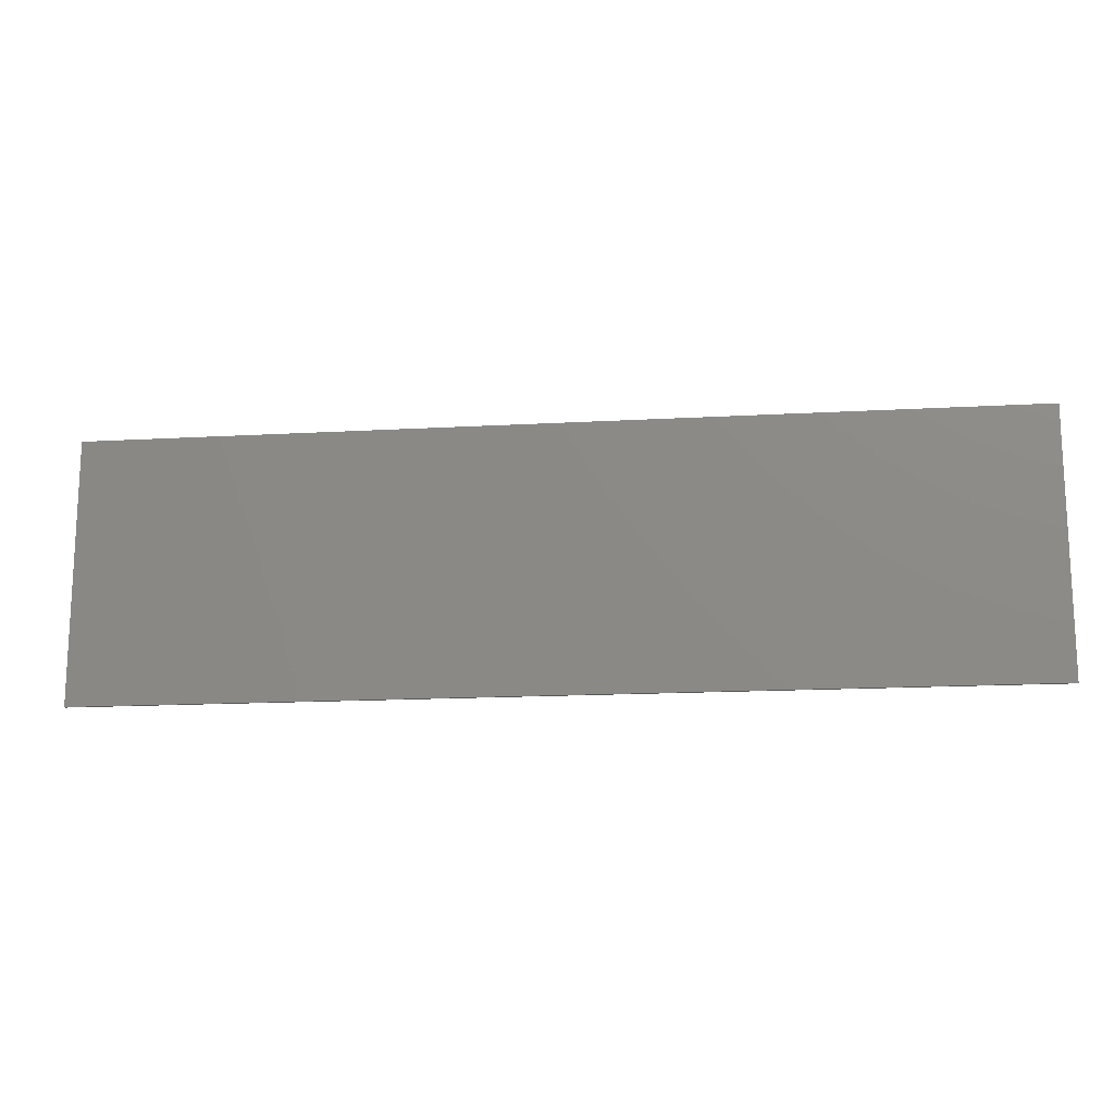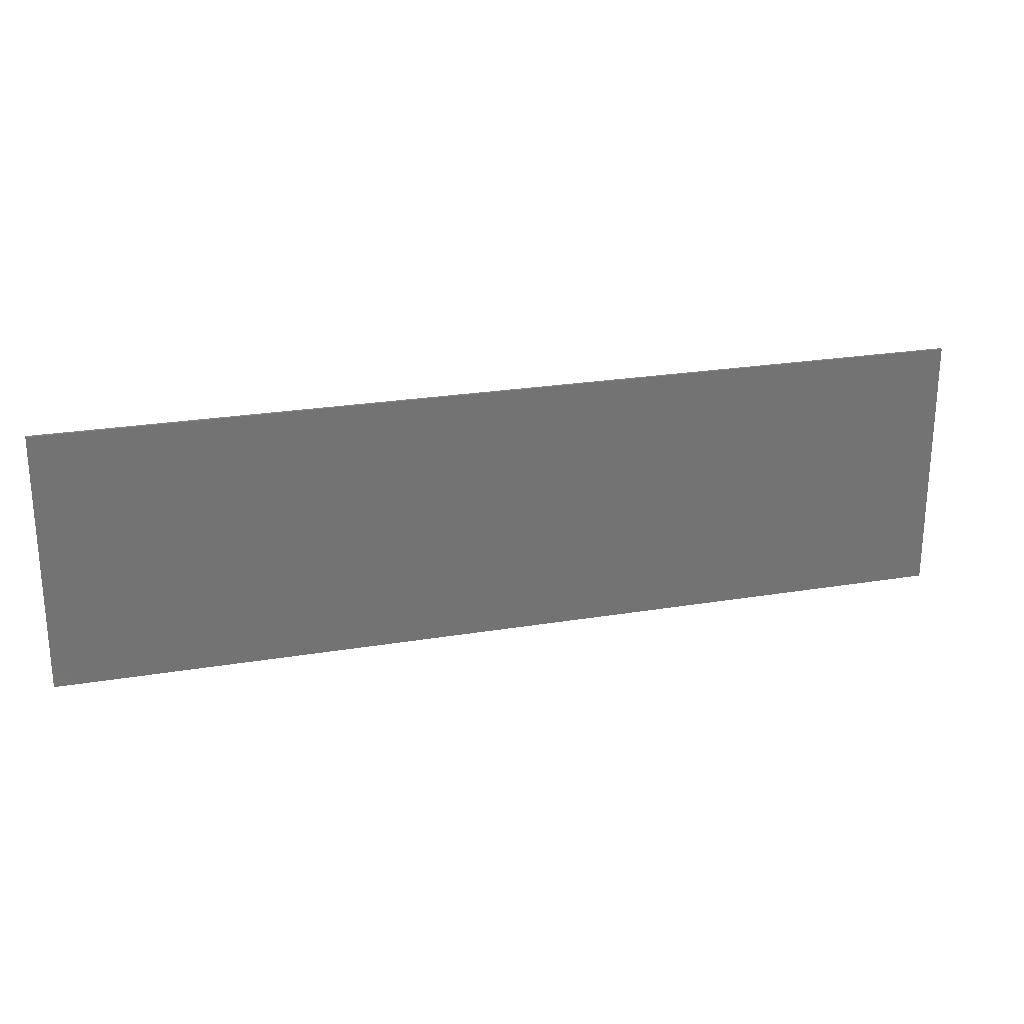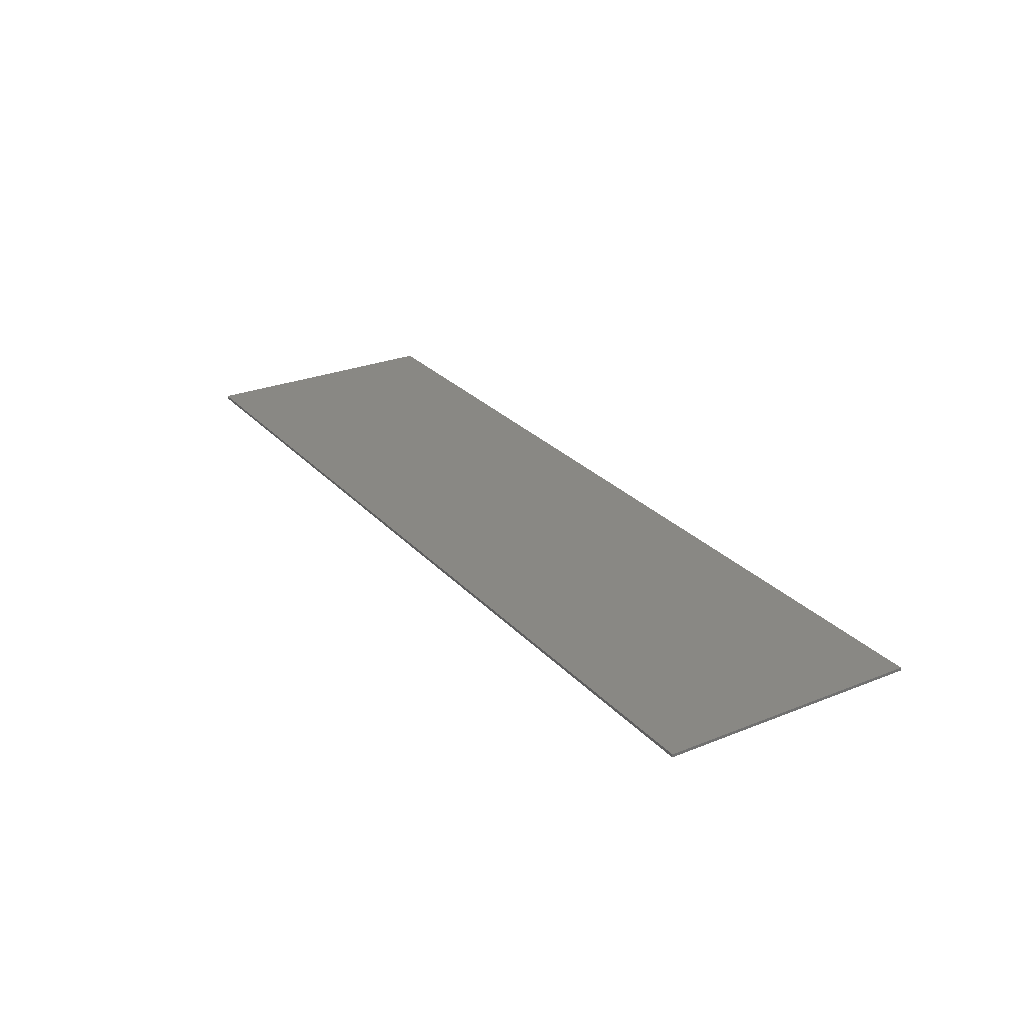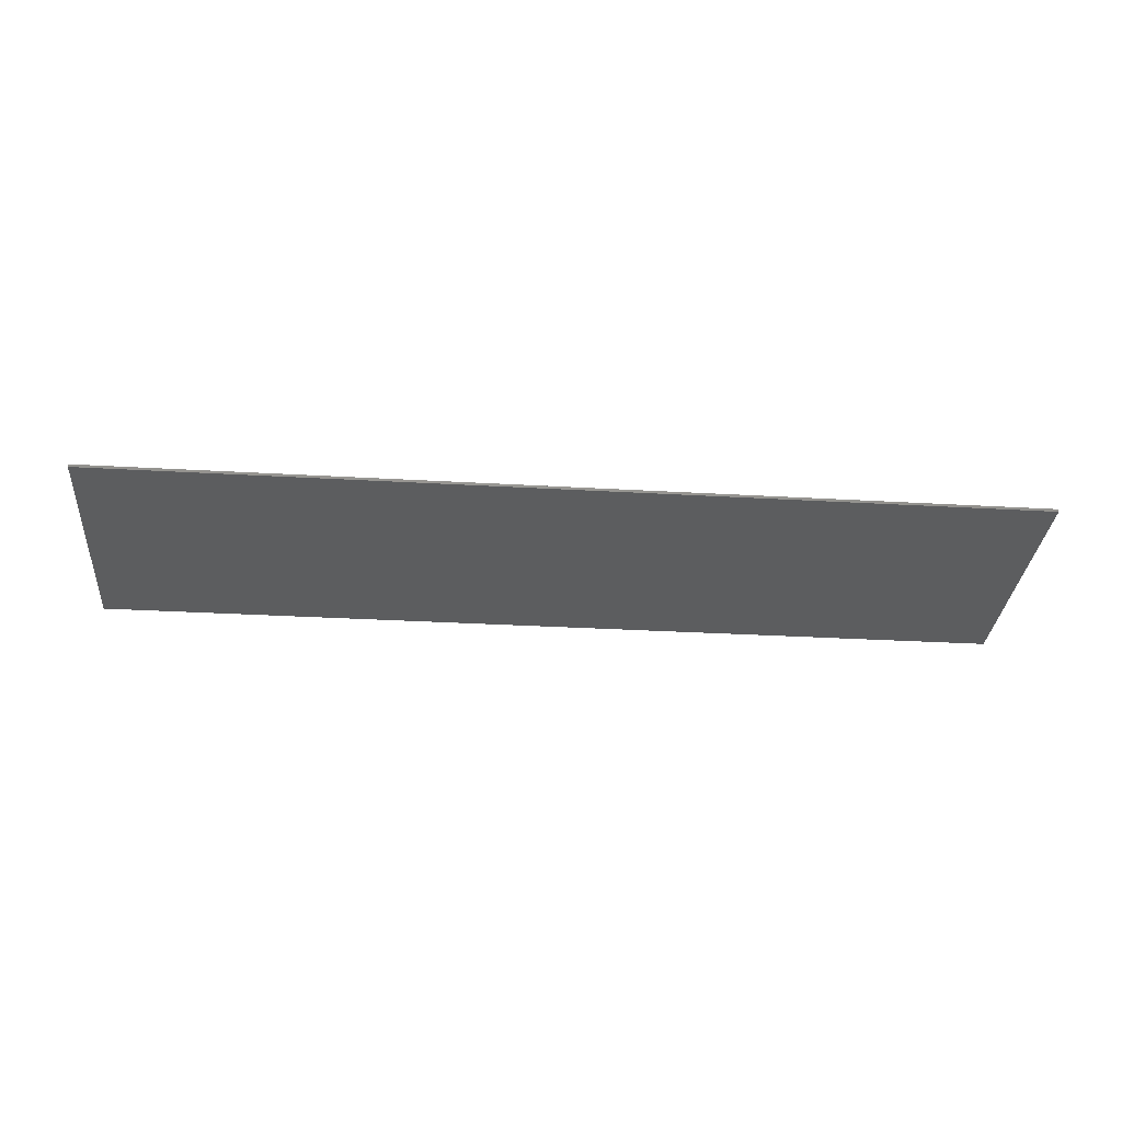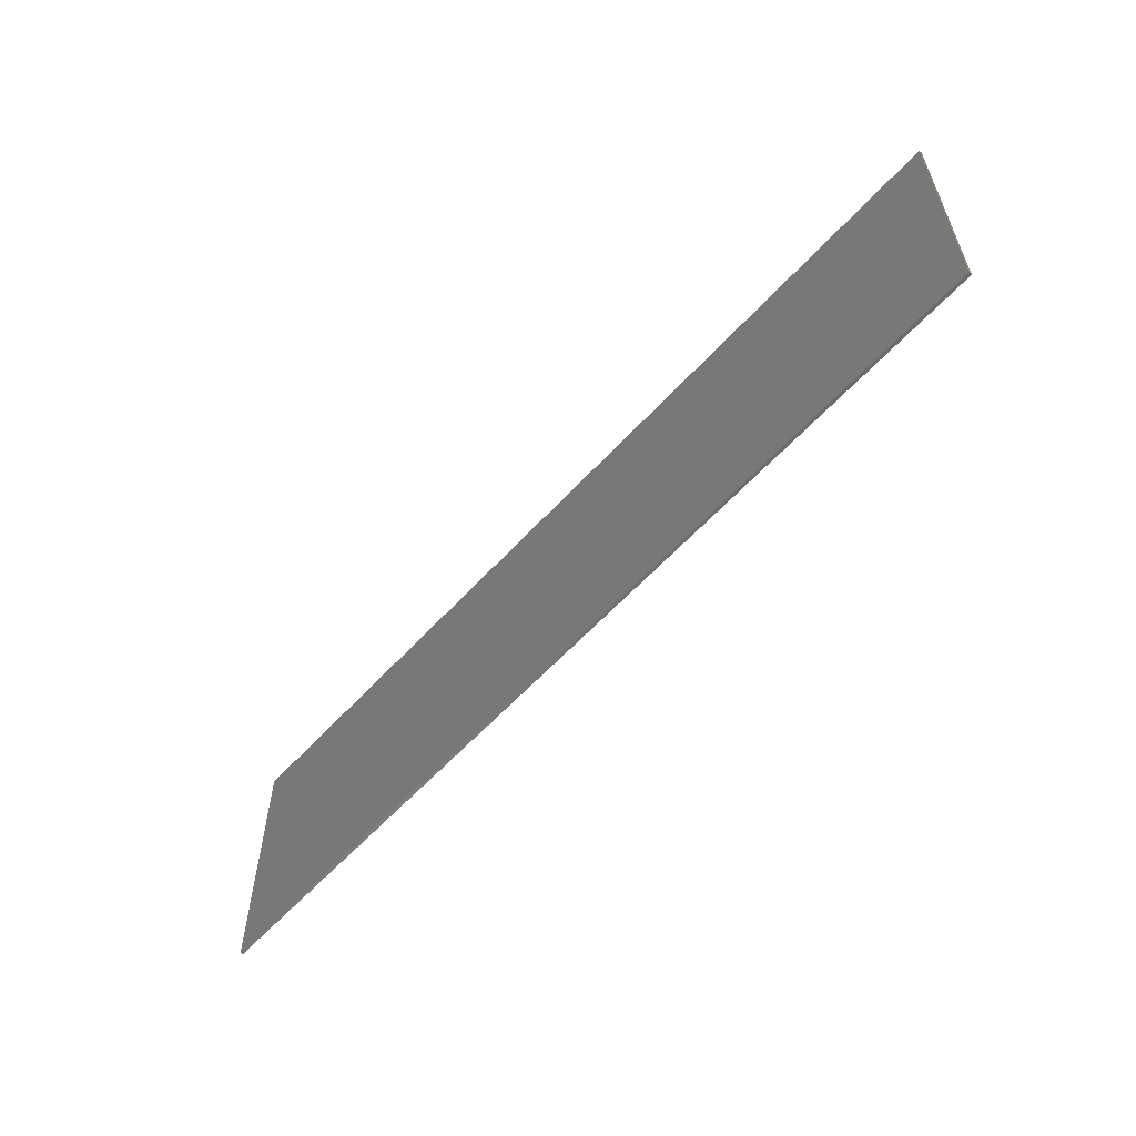
<metadata>
{"format":"stl","ext":"stl","renderer":"f3d","projection":"perspective","resolution":1024,"background":"white","views":[{"elev":-15.5,"azim":-173.2,"up":"+Z"},{"elev":23.9,"azim":164.4,"up":"+Z"},{"elev":26.5,"azim":57.9,"up":"+Y"},{"elev":-31.3,"azim":-4.7,"up":"+Y"},{"elev":-58.1,"azim":-131.6,"up":"+Z"}]}
</metadata>
<code>
# stl→obj: 220 verts, 436 faces
v 15.6 0 4.4
v 15.6 0 -4.4
v -15.6 0 -4.4
v -15.6 0 4.4
v -15.6 -0.1 4.4
v 15.6 -0.1 4.4
v -15.6 -0.1 -4.4
v 15.6 -0.1 -4.4
v -14.02 -0.1 -2.8
v -12.88 -0.1 -1.764
v -12.88 -0.1 -0.256
v -14.02 -0.1 2.956
v -11.4 -0.1 -2.8
v -11.48 -0.1 -1.764
v -11.49 -0.1 -0.256
v -11.53 -0.1 0.728
v -12.88 -0.1 0.728
v -11.05 -0.1 -1.716
v -10.78 -0.1 -2.748
v -10.76 -0.1 -1.584
v -11.05 -0.1 -0.3
v -10.18 -0.1 0.312
v -11.15 -0.1 0.764
v -10.26 -0.1 -2.596
v -9.844 -0.1 -2.344
v -11.3 -0.1 2.956
v -12.88 -0.1 1.952
v -11.54 -0.1 1.952
v -10.89 -0.1 0.876
v -10.88 -0.1 1.812
v -10.31 -0.1 2.788
v -10.76 -0.1 2.912
v -11.15 -0.1 1.916
v -10.75 -0.1 -0.436
v -9.792 -0.1 0.092
v -10.59 -0.1 -1.352
v -9.54 -0.1 -1.996
v -10.53 -0.1 -1.016
v -9.356 -0.1 -1.564
v -9.296 -0.1 -1.048
v -9.352 -0.1 -0.584
v -10.58 -0.1 -0.668
v -9.516 -0.1 -0.204
v -10.69 -0.1 1.352
v -10.74 -0.1 1.072
v -9.668 -0.1 0.768
v -9.54 -0.1 1.096
v -9.88 -0.1 0.508
v -9.96 -0.1 2.58
v -10.74 -0.1 1.624
v -9.496 -0.1 1.496
v -9.612 -0.1 2.124
v -7.004 -0.1 -1.404
v -8.292 -0.1 -1.528
v -7.872 -0.1 -2.14
v -7.308 -0.1 -2.596
v -7.236 -0.1 -1.004
v -7.38 -0.1 -0.516
v -8.548 -0.1 -0.792
v -8.632 -0.1 0.072
v -7.424 -0.1 0.072
v -5.824 -0.1 -1.928
v -6.624 -0.1 -2.868
v -5.824 -0.1 -2.96
v -5.348 -0.1 -1.868
v -6.496 -0.1 -1.796
v -7.38 -0.1 0.66
v -8.548 -0.1 0.936
v -7.236 -0.1 1.152
v -8.292 -0.1 1.676
v -7.872 -0.1 2.284
v -7.004 -0.1 1.548
v -7.308 -0.1 2.74
v -6.496 -0.1 1.94
v -6.624 -0.1 3.012
v -5.824 -0.1 2.072
v -5.824 -0.1 3.104
v -5.024 -0.1 -2.868
v -4.952 -0.1 -1.696
v -4.336 -0.1 -2.596
v -4.632 -0.1 -1.404
v -3.348 -0.1 -1.528
v -4.392 -0.1 -1.004
v -3.772 -0.1 -2.14
v -3.092 -0.1 -0.792
v -4.252 -0.1 -0.516
v -3.008 -0.1 0.072
v -4.204 -0.1 0.072
v -4.952 -0.1 1.836
v -4.632 -0.1 1.544
v -4.336 -0.1 2.74
v -5.024 -0.1 3.012
v -5.348 -0.1 2.012
v -3.348 -0.1 1.672
v -4.392 -0.1 1.148
v -3.092 -0.1 0.936
v -4.252 -0.1 0.656
v -3.772 -0.1 2.284
v -0.692 -0.1 -1.404
v -1.984 -0.1 -1.528
v -1.56 -0.1 -2.14
v -0.996 -0.1 -2.596
v -0.928 -0.1 -1.004
v -1.068 -0.1 -0.516
v -2.236 -0.1 -0.792
v -2.32 -0.1 0.072
v -1.112 -0.1 0.072
v 0.488 -0.1 -1.928
v -0.312 -0.1 -2.868
v 0.488 -0.1 -2.96
v 0.96 -0.1 -1.868
v -0.184 -0.1 -1.796
v -1.068 -0.1 0.66
v -2.236 -0.1 0.936
v -0.928 -0.1 1.152
v -1.984 -0.1 1.676
v -1.56 -0.1 2.284
v -0.692 -0.1 1.548
v -0.996 -0.1 2.74
v -0.184 -0.1 1.94
v -0.312 -0.1 3.012
v 0.488 -0.1 2.072
v 0.488 -0.1 3.104
v 1.288 -0.1 -2.868
v 1.36 -0.1 -1.696
v 1.972 -0.1 -2.596
v 1.68 -0.1 -1.404
v 2.964 -0.1 -1.528
v 1.916 -0.1 -1.004
v 2.54 -0.1 -2.14
v 3.22 -0.1 -0.792
v 2.06 -0.1 -0.516
v 3.304 -0.1 0.072
v 2.108 -0.1 0.072
v 1.36 -0.1 1.836
v 1.68 -0.1 1.544
v 1.972 -0.1 2.74
v 1.288 -0.1 3.012
v 0.96 -0.1 2.012
v 2.964 -0.1 1.672
v 1.916 -0.1 1.148
v 3.22 -0.1 0.936
v 2.06 -0.1 0.656
v 2.54 -0.1 2.284
v 5.424 -0.1 -0.776
v 4.24 -0.1 -2.8
v 5.424 -0.1 -2.8
v 5.424 -0.1 0.592
v 4.24 -0.1 2.956
v 5.424 -0.1 2.956
v 7.668 -0.1 2.956
v 6.852 -0.1 0.628
v 9.148 -0.1 2.956
v 6.04 -0.1 -0.168
v 7.912 -0.1 -2.8
v 9.356 -0.1 -2.8
v 10.9 -0.1 -1.436
v 10.77 -0.1 -1.024
v 9.692 -0.1 -1.596
v 9.916 -0.1 -2.072
v 10.26 -0.1 -2.456
v 11.15 -0.1 -1.724
v 9.6 -0.1 -1.024
v 10.94 -0.1 1.168
v 10.04 -0.1 0.3
v 10.31 -0.1 0.072
v 11.27 -0.1 0.94
v 10.73 -0.1 -2.736
v 11.54 -0.1 -1.896
v 11.3 -0.1 -2.904
v 11.97 -0.1 -2.96
v 10.77 -0.1 -0.136
v 11.46 -0.1 -0.324
v 11.81 -0.1 0.764
v 11.58 -0.1 -0.352
v 11.62 -0.1 -0.36
v 12.22 -0.1 0.664
v 12.45 -0.1 -0.608
v 10.83 -0.1 1.444
v 9.688 -0.1 1.376
v 9.728 -0.1 0.956
v 9.848 -0.1 0.596
v 9.748 -0.1 1.892
v 10.89 -0.1 1.744
v 9.94 -0.1 2.32
v 10.26 -0.1 2.66
v 10.69 -0.1 2.912
v 11.08 -0.1 1.964
v 11.39 -0.1 2.1
v 11.24 -0.1 3.06
v 11.8 -0.1 2.144
v 11.9 -0.1 3.108
v 12.27 -0.1 2.088
v 12.08 -0.1 -1.952
v 12.64 -0.1 -2.904
v 12.53 -0.1 -1.908
v 13.22 -0.1 -2.74
v 12.86 -0.1 -1.768
v 13.05 -0.1 -1.54
v 13.67 -0.1 -2.468
v 14.01 -0.1 -2.092
v 13.12 -0.1 0.416
v 12.95 -0.1 -0.896
v 13.58 -0.1 0.216
v 14.21 -0.1 -1.628
v 13.12 -0.1 -1.228
v 14.24 -0.1 -0.656
v 14.1 -0.1 -0.304
v 14.28 -0.1 -1.072
v 13.88 -0.1 -0.012
v 12.76 -0.1 0.524
v 12.62 -0.1 1.924
v 12.85 -0.1 1.656
v 13.48 -0.1 2.632
v 13.05 -0.1 2.896
v 12.53 -0.1 3.056
v 14 -0.1 1.824
v 12.94 -0.1 1.288
v 14.08 -0.1 1.288
v 13.8 -0.1 2.272
f 1 2 3
f 3 4 1
f 5 6 1
f 1 4 5
f 7 5 4
f 4 3 7
f 8 7 3
f 3 2 8
f 6 8 2
f 2 1 6
f 9 10 11
f 11 12 9
f 13 14 10
f 10 9 13
f 11 15 16
f 16 17 11
f 18 13 19
f 19 20 18
f 21 22 23
f 23 15 21
f 20 19 24
f 24 25 20
f 18 14 13
f 26 12 27
f 27 28 26
f 12 17 27
f 12 11 17
f 29 23 22
f 30 31 32
f 32 33 30
f 33 32 26
f 26 28 33
f 23 16 15
f 22 21 34
f 34 35 22
f 36 20 25
f 25 37 36
f 38 36 39
f 39 40 38
f 41 42 38
f 38 40 41
f 35 34 42
f 42 43 35
f 43 42 41
f 36 37 39
f 44 45 46
f 46 47 44
f 45 29 22
f 22 48 45
f 49 31 30
f 30 50 49
f 51 50 44
f 44 47 51
f 52 49 50
f 50 51 52
f 45 48 46
f 53 54 55
f 55 56 53
f 57 58 59
f 59 54 57
f 60 59 58
f 58 61 60
f 62 63 64
f 64 65 62
f 63 62 66
f 66 56 63
f 57 54 53
f 53 56 66
f 60 61 67
f 67 68 60
f 69 70 68
f 68 67 69
f 71 70 72
f 72 73 71
f 73 72 74
f 74 75 73
f 76 77 75
f 75 74 76
f 70 69 72
f 78 79 65
f 65 64 78
f 80 81 79
f 79 78 80
f 82 83 81
f 81 84 82
f 83 82 85
f 85 86 83
f 87 88 86
f 86 85 87
f 81 80 84
f 89 90 91
f 91 92 89
f 92 77 93
f 93 89 92
f 77 76 93
f 94 90 95
f 95 96 94
f 87 96 97
f 97 88 87
f 98 91 90
f 90 94 98
f 95 97 96
f 99 100 101
f 101 102 99
f 103 104 105
f 105 100 103
f 106 105 104
f 104 107 106
f 108 109 110
f 110 111 108
f 109 108 112
f 112 102 109
f 103 100 99
f 99 102 112
f 106 107 113
f 113 114 106
f 115 116 114
f 114 113 115
f 117 116 118
f 118 119 117
f 119 118 120
f 120 121 119
f 122 123 121
f 121 120 122
f 116 115 118
f 124 125 111
f 111 110 124
f 126 127 125
f 125 124 126
f 128 129 127
f 127 130 128
f 129 128 131
f 131 132 129
f 133 134 132
f 132 131 133
f 127 126 130
f 135 136 137
f 137 138 135
f 138 123 139
f 139 135 138
f 123 122 139
f 140 136 141
f 141 142 140
f 133 142 143
f 143 134 133
f 144 137 136
f 136 140 144
f 141 143 142
f 145 146 147
f 146 145 148
f 148 149 146
f 150 149 148
f 151 148 152
f 152 153 151
f 148 145 154
f 152 154 155
f 155 156 152
f 152 148 154
f 157 158 159
f 159 160 157
f 157 160 161
f 161 162 157
f 158 163 159
f 164 165 166
f 166 167 164
f 162 161 168
f 168 169 162
f 170 171 169
f 169 168 170
f 172 173 167
f 167 166 172
f 174 173 175
f 175 176 174
f 177 174 176
f 176 178 177
f 179 180 181
f 181 164 179
f 164 181 182
f 182 165 164
f 183 180 179
f 179 184 183
f 185 183 184
f 184 186 185
f 187 186 188
f 188 189 187
f 190 187 189
f 189 191 190
f 192 190 191
f 191 193 192
f 186 184 188
f 167 173 174
f 194 171 195
f 195 196 194
f 197 198 196
f 196 195 197
f 199 198 200
f 200 201 199
f 202 178 203
f 203 204 202
f 199 201 205
f 205 206 199
f 203 206 207
f 207 208 203
f 209 207 206
f 206 205 209
f 198 197 200
f 203 208 210
f 210 204 203
f 211 177 178
f 178 202 211
f 212 213 214
f 214 215 212
f 216 192 193
f 193 215 216
f 215 193 212
f 217 213 218
f 218 219 217
f 220 214 213
f 213 217 220
f 169 171 194
f 13 9 7
f 19 13 7
f 7 63 19
f 7 9 12
f 12 5 7
f 15 10 14
f 14 18 15
f 25 24 56
f 56 55 25
f 37 55 54
f 54 39 37
f 37 25 55
f 24 19 63
f 63 56 24
f 18 20 36
f 36 38 18
f 21 18 38
f 38 42 21
f 15 11 10
f 15 18 21
f 21 42 34
f 40 54 59
f 59 41 40
f 60 43 41
f 41 59 60
f 40 39 54
f 43 60 46
f 46 35 43
f 63 7 64
f 53 66 62
f 62 57 53
f 83 62 65
f 65 81 83
f 80 109 102
f 102 84 80
f 110 78 64
f 64 7 110
f 101 82 84
f 84 102 101
f 82 101 100
f 100 85 82
f 109 80 78
f 78 110 109
f 81 65 79
f 57 62 83
f 83 58 57
f 86 88 61
f 61 58 86
f 86 58 83
f 85 100 105
f 105 87 85
f 104 103 129
f 129 132 104
f 87 105 106
f 106 96 87
f 107 104 132
f 132 134 107
f 61 88 97
f 97 67 61
f 28 17 16
f 16 23 28
f 45 44 23
f 23 29 45
f 23 44 33
f 33 28 23
f 48 22 35
f 46 48 35
f 68 47 46
f 46 60 68
f 68 70 51
f 51 47 68
f 28 27 17
f 50 30 33
f 33 44 50
f 5 12 26
f 5 26 32
f 32 75 5
f 52 51 70
f 70 71 52
f 75 32 31
f 31 73 75
f 73 31 49
f 49 71 73
f 49 52 71
f 67 97 95
f 95 69 67
f 76 72 69
f 69 95 76
f 95 90 93
f 93 76 95
f 115 113 141
f 141 122 115
f 114 94 96
f 96 106 114
f 118 115 122
f 122 120 118
f 143 113 107
f 107 134 143
f 76 74 72
f 121 77 92
f 92 119 121
f 5 75 77
f 93 90 89
f 94 114 116
f 116 98 94
f 91 98 117
f 117 119 91
f 117 98 116
f 92 91 119
f 5 77 123
f 123 6 5
f 103 99 108
f 108 129 103
f 146 124 110
f 110 8 146
f 130 126 146
f 126 124 146
f 147 146 8
f 155 147 8
f 145 147 155
f 155 154 145
f 156 159 163
f 163 152 156
f 160 156 161
f 161 156 168
f 170 168 156
f 156 8 170
f 156 155 8
f 128 130 146
f 159 156 160
f 129 108 111
f 111 127 129
f 127 111 125
f 163 158 166
f 166 165 163
f 133 131 146
f 146 149 133
f 131 128 146
f 99 112 108
f 170 8 171
f 176 162 169
f 169 178 176
f 178 169 194
f 194 196 178
f 197 195 8
f 195 171 8
f 200 197 8
f 205 201 8
f 201 200 8
f 196 198 203
f 203 178 196
f 209 205 8
f 176 158 157
f 157 162 176
f 172 158 173
f 175 158 176
f 173 158 175
f 166 158 172
f 199 206 203
f 203 198 199
f 219 208 207
f 207 6 219
f 219 210 208
f 207 209 8
f 8 6 207
f 110 7 8
f 139 141 136
f 136 135 139
f 149 140 142
f 163 165 182
f 182 152 163
f 152 181 180
f 180 153 152
f 181 152 182
f 149 142 133
f 122 141 139
f 138 137 149
f 123 138 149
f 149 6 123
f 153 183 185
f 149 144 140
f 6 150 151
f 151 150 148
f 6 149 150
f 153 185 186
f 149 137 144
f 153 180 183
f 6 151 153
f 153 190 6
f 141 113 143
f 164 167 188
f 188 184 164
f 167 174 191
f 191 189 167
f 184 179 164
f 212 174 177
f 177 213 212
f 202 204 219
f 219 218 202
f 218 211 202
f 218 213 177
f 177 211 218
f 6 217 219
f 219 204 210
f 189 188 167
f 190 153 187
f 6 190 192
f 193 191 174
f 174 212 193
f 6 216 215
f 6 215 214
f 6 214 220
f 6 192 216
f 6 220 217
f 153 186 187
f 123 77 121

</code>
